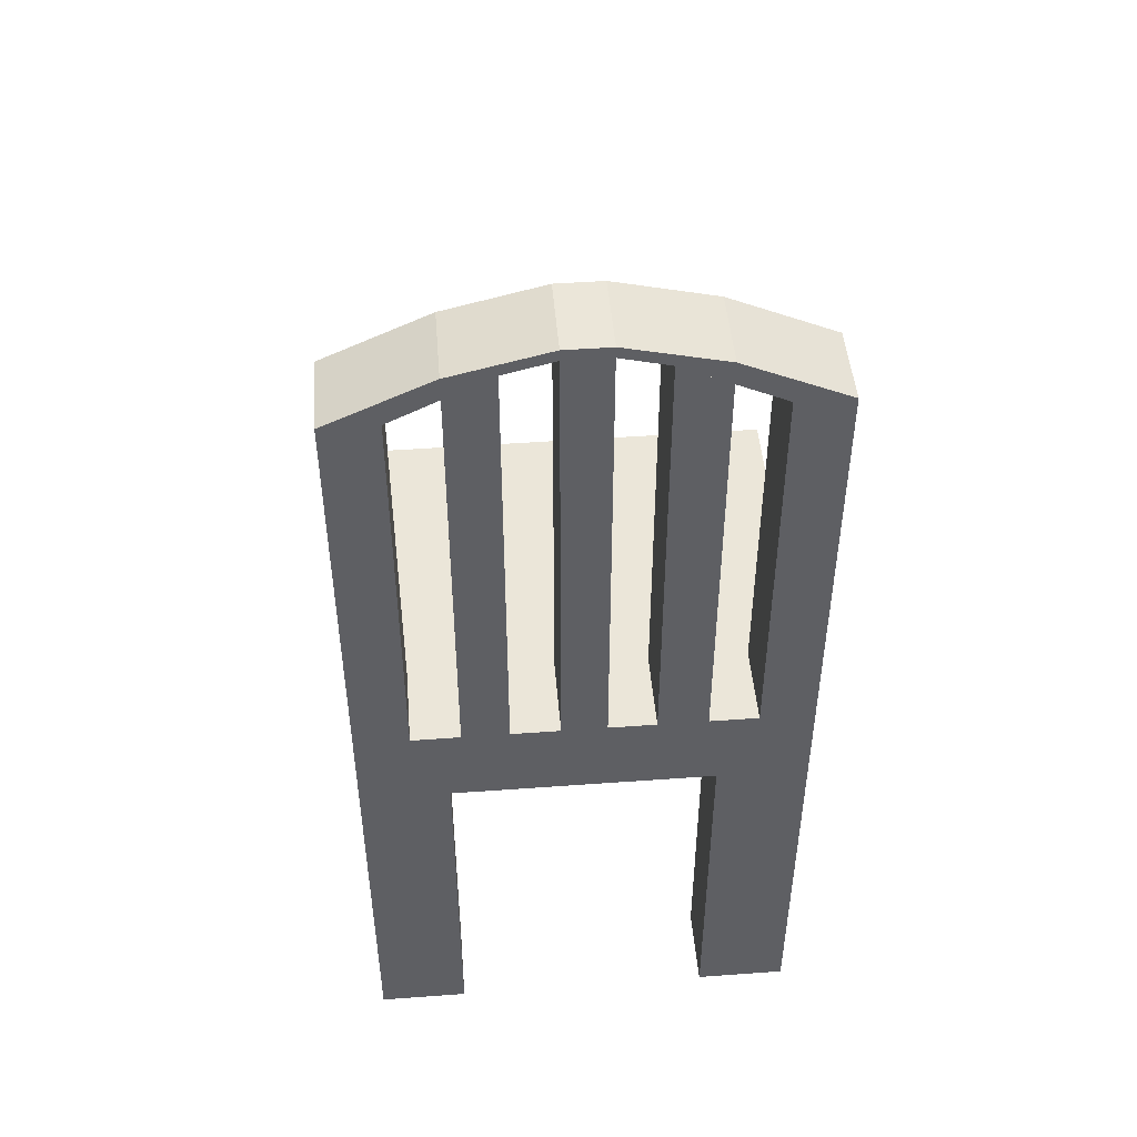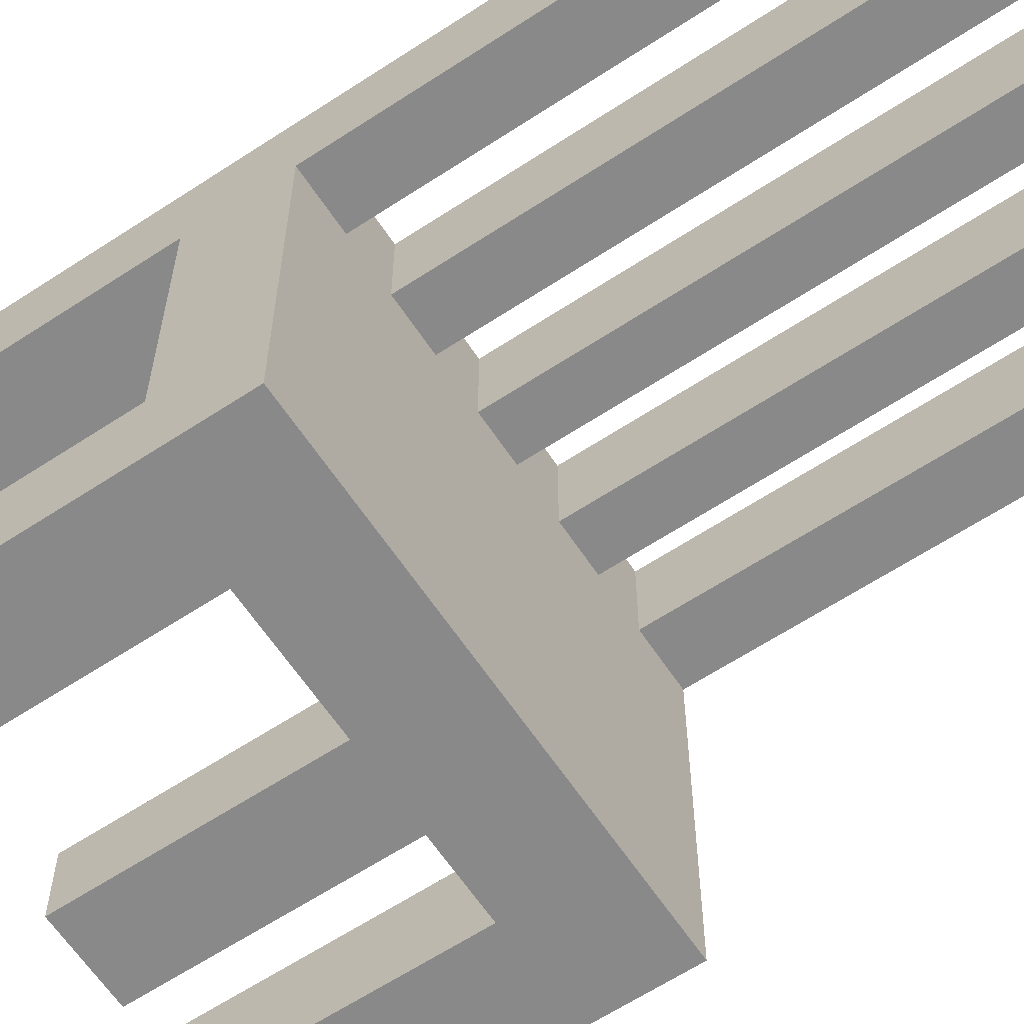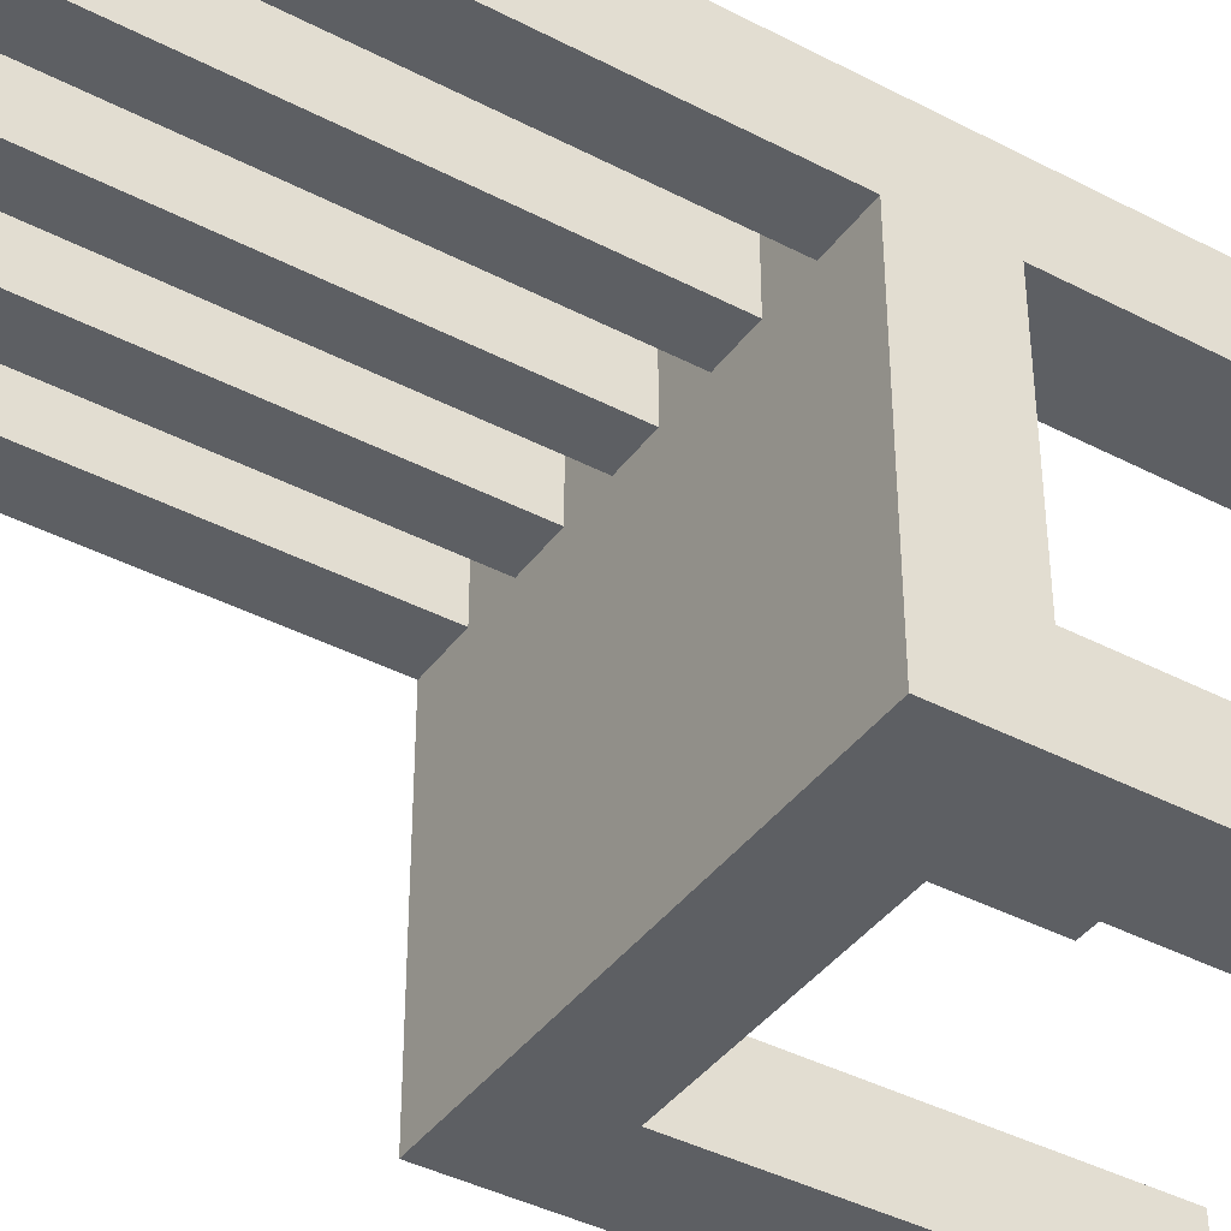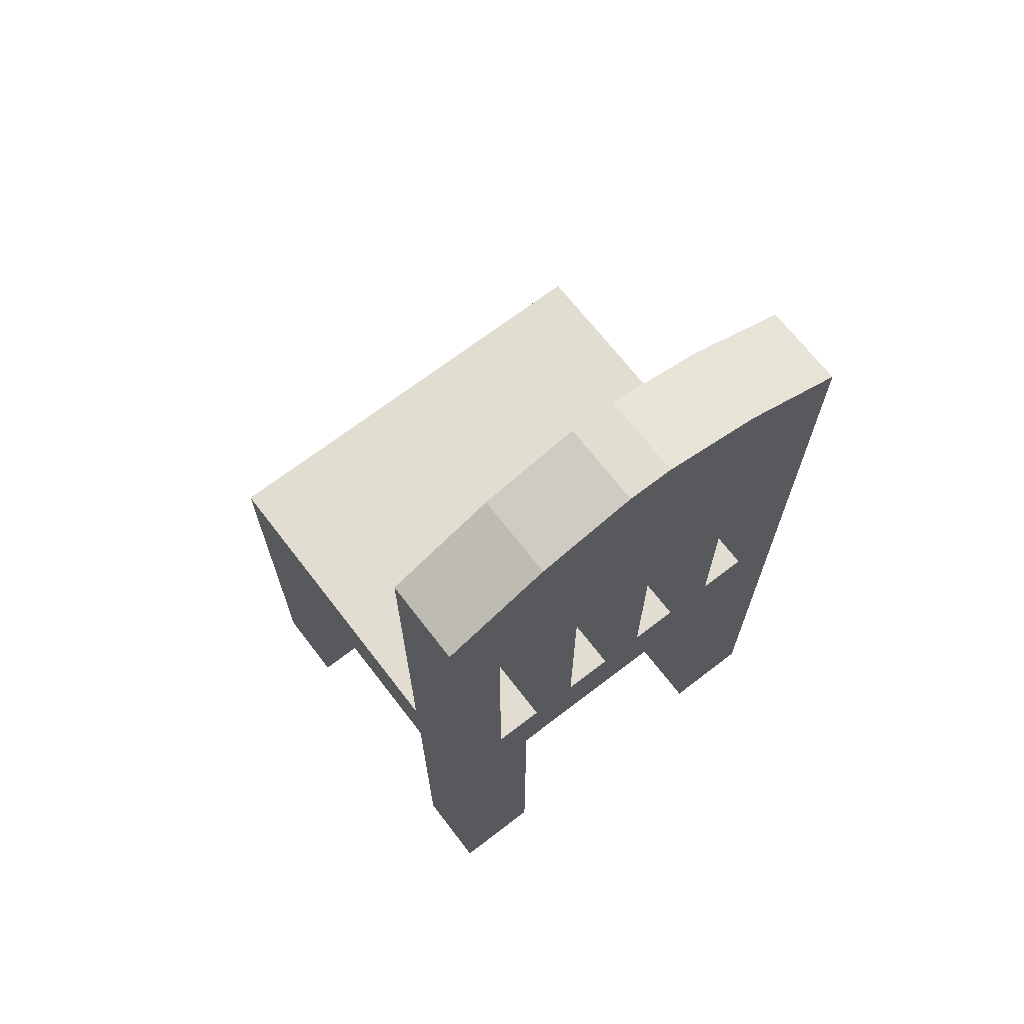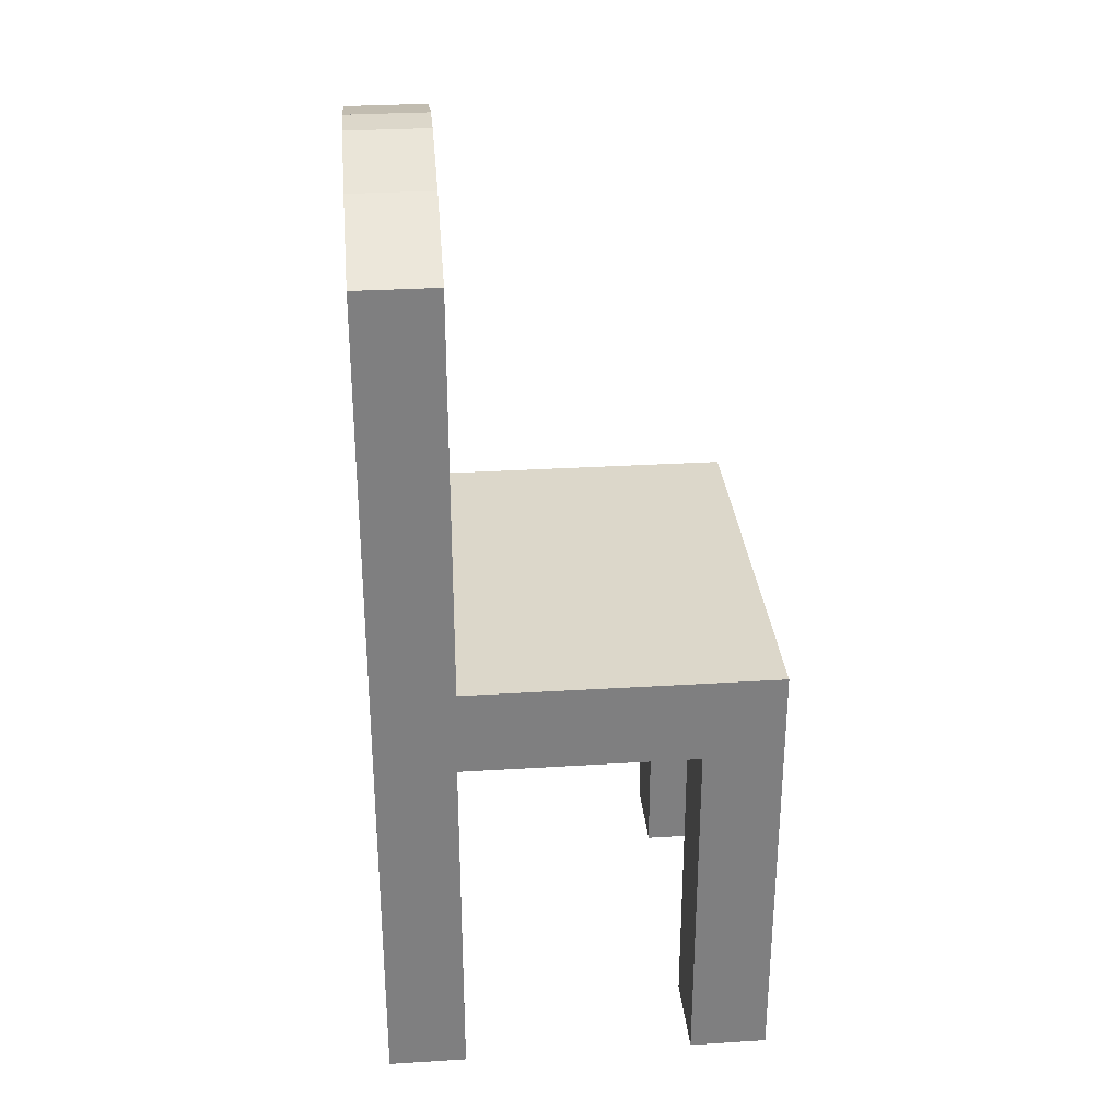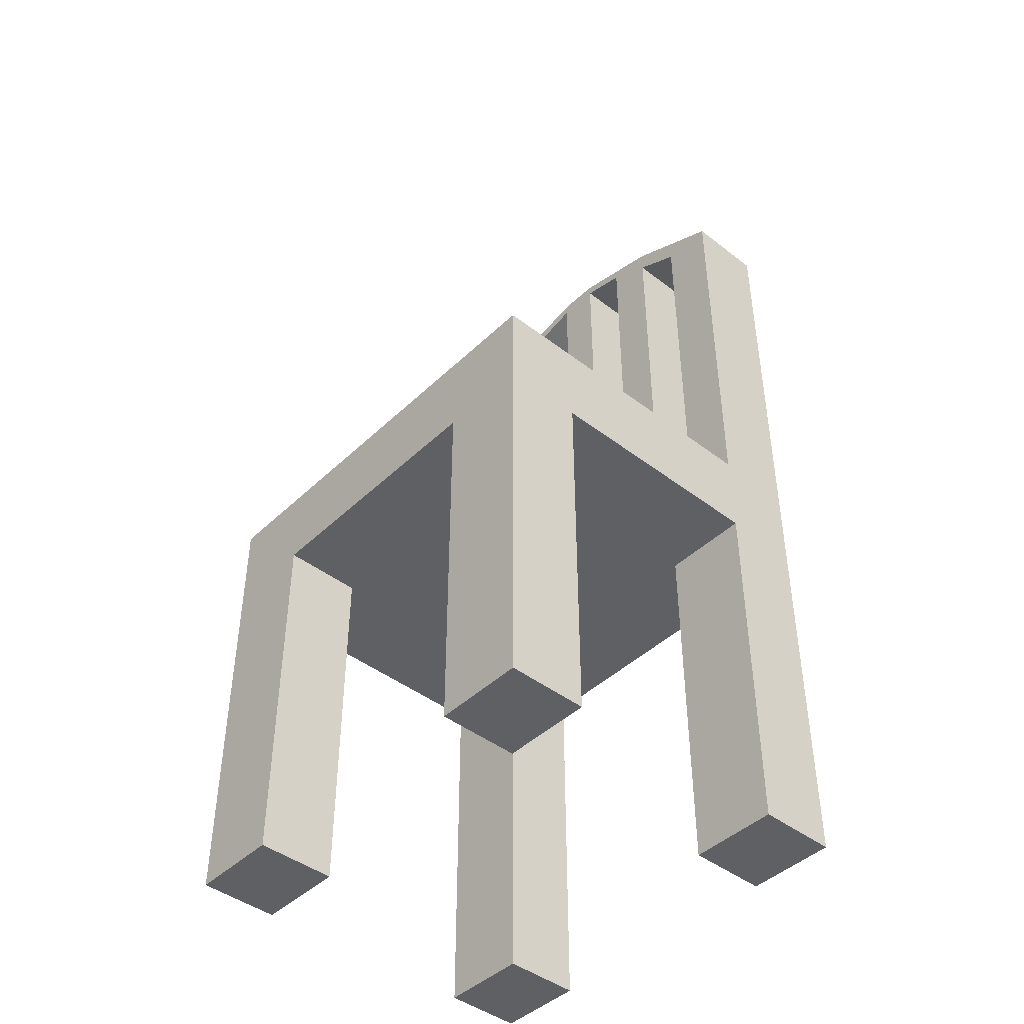
<metadata>
{"format":"obj","ext":"obj","renderer":"f3d","projection":"perspective","resolution":1024,"background":"white","views":[{"elev":47.4,"azim":-4.7,"up":"+Y"},{"elev":-63.0,"azim":123.6,"up":"+Z"},{"elev":-40.4,"azim":-122.7,"up":"+Z"},{"elev":68.7,"azim":-37.6,"up":"+Y"},{"elev":30.5,"azim":84.9,"up":"+Y"},{"elev":-44.1,"azim":-132.0,"up":"+Y"}]}
</metadata>
<code>
v -0.1201 -0.4337 -0.262
v -0.2004 -0.4337 -0.1904
v -0.2004 -0.4337 -0.262
v -0.1201 -0.4337 -0.1904
v -0.1201 -0.4337 0.02271
v -0.2004 -0.4337 0.09431
v -0.2004 -0.4337 0.02271
v -0.1507 -0.4337 0.09431
v -0.1201 -0.4337 0.09431
v 0.1977 -0.4337 -0.262
v 0.1157 -0.4337 -0.1904
v 0.1157 -0.4337 -0.262
v 0.1977 -0.4337 -0.1904
v 0.1977 -0.4337 0.02271
v 0.1157 -0.4337 0.09431
v 0.1157 -0.4337 0.02271
v 0.1977 -0.4337 0.09431
v -0.2004 -0.1001 -0.262
v -0.1201 -0.1001 -0.1904
v -0.2004 -0.1001 -0.1904
v -0.1201 -0.1001 -0.262
v -0.2004 -0.02149 -0.262
v -0.1081 -0.1001 0.09431
v -0.1201 -0.1001 0.02271
v -0.2004 -0.02149 0.02131
v -0.001348 -0.1001 -0.262
v -0.2004 -0.1001 0.02271
v -0.1519 -0.02149 0.02131
v 0.1157 -0.1001 -0.262
v -0.1201 -0.1001 0.09431
v -0.06614 -0.1001 0.09431
v -0.1519 -0.1001 0.09431
v -0.2004 0.3488 0.02131
v 0.1977 -0.02149 -0.262
v 0.1977 -0.1001 -0.262
v 0.01786 -0.1001 0.09431
v -0.1081 -0.02149 0.09431
v -0.06614 -0.02149 0.09431
v -0.02231 -0.1001 0.09431
v -0.2004 -0.1001 0.09431
v -0.1081 -0.02149 0.02131
v -0.1519 0.3488 0.02131
v 0.1977 -0.1001 -0.1904
v -0.001348 -0.1001 0.09431
v 0.06065 -0.1001 0.09431
v -0.02231 -0.02149 0.09431
v -0.1519 -0.02149 0.09431
v -0.2004 0.3488 0.09431
v -0.06614 -0.02149 0.02131
v -0.1519 0.3488 0.09431
v -0.1081 0.3907 0.02131
v 0.1157 -0.1001 -0.1904
v 0.01786 -0.02149 0.09431
v 0.06065 -0.02149 0.09431
v 0.1052 -0.1001 0.09431
v -0.06614 0.3907 0.09431
v -0.02231 -0.02149 0.02131
v -0.1081 0.3907 0.09431
v -0.1081 0.3702 0.02131
v 0.1977 -0.1001 -0.08382
v 0.1157 -0.1001 0.02271
v 0.1977 -0.1001 0.02271
v 0.1052 -0.02149 0.09431
v -0.1081 0.3702 0.09431
v -0.02231 0.4016 0.02131
v 0.01786 0.4015 0.09431
v -0.06614 0.3907 0.02131
v 0.01786 -0.02149 0.02131
v 0.1977 -0.02149 0.02131
v -0.02231 0.4116 0.09431
v 0.1052 0.3696 0.09431
v 0.06065 -0.02149 0.02131
v 0.1492 -0.02149 0.09431
v 0.1157 -0.1001 0.09431
v -0.02231 0.4016 0.09431
v 0.1492 -0.02149 0.02131
v -0.02231 0.4116 0.02131
v 0.1492 -0.1001 0.09431
v 0.1157 -0.1438 0.02271
v 0.06065 0.3907 0.09431
v 0.1052 -0.02149 0.02131
v 0.06065 0.3907 0.02131
v 0.01786 0.4015 0.02131
v 0.01786 0.4116 0.09431
v 0.1977 0.3488 0.02131
v 0.1977 -0.1001 0.09431
v 0.1052 0.3907 0.09431
v 0.1052 0.3696 0.02131
v 0.01786 0.4116 0.02131
v 0.1977 0.3488 0.09431
v 0.1492 0.3488 0.02131
v 0.1492 0.3488 0.09431
v 0.1052 0.3907 0.02131
g mesh1_mesh1-geometry
f 1 2 3
f 2 1 4
f 5 6 7
f 8 5 9
f 6 5 8
f 10 11 12
f 11 10 13
f 14 15 16
f 15 14 17
g mesh1_mesh1-geometry
f 3 2 1
f 4 1 2
f 3 18 2
f 3 1 18
f 4 19 1
f 4 2 19
f 20 2 18
f 21 18 1
f 21 1 19
f 20 19 2
f 18 22 20
f 19 18 20
f 20 18 19
f 18 21 22
f 18 19 21
f 21 19 18
f 19 23 21
f 21 23 19
f 20 24 19
f 19 24 20
f 22 25 20
f 26 22 21
f 24 23 19
f 19 23 24
f 21 23 26
f 26 23 21
f 24 20 27
f 27 20 24
f 27 20 25
f 25 22 28
f 29 22 26
f 23 24 30
f 30 24 23
f 26 23 31
f 31 23 26
f 24 27 5
f 27 32 24
f 24 32 27
f 25 33 27
f 34 28 22
f 25 28 33
f 35 22 29
f 26 36 29
f 29 36 26
f 24 32 30
f 30 32 24
f 24 5 30
f 23 30 37
f 31 23 38
f 26 31 39
f 39 31 26
f 7 5 27
f 32 27 40
f 40 27 32
f 27 33 40
f 41 28 34
f 34 22 35
f 42 33 28
f 29 43 35
f 35 43 29
f 35 29 10
f 26 44 36
f 36 44 26
f 29 36 45
f 45 36 29
f 32 30 40
f 32 37 30
f 9 30 5
f 37 38 23
f 38 46 31
f 39 31 46
f 26 39 44
f 44 39 26
f 7 6 5
f 7 27 6
f 40 6 27
f 32 40 47
f 48 40 33
f 37 28 41
f 49 41 34
f 35 43 34
f 33 50 42
f 42 50 33
f 33 42 51
f 42 28 50
f 43 29 52
f 52 29 43
f 43 35 13
f 12 10 29
f 10 13 35
f 36 44 53
f 45 36 54
f 29 45 55
f 55 45 29
f 40 30 6
f 47 37 32
f 9 8 30
f 9 5 8
f 38 41 37
f 37 41 38
f 38 37 56
f 46 38 57
f 46 53 39
f 39 53 44
f 8 5 6
f 48 47 40
f 50 33 48
f 48 33 50
f 48 33 58
f 47 28 37
f 41 59 37
f 41 38 49
f 49 38 41
f 41 49 59
f 57 49 34
f 43 60 34
f 42 50 59
f 59 51 42
f 51 58 33
f 47 50 28
f 52 11 29
f 29 61 52
f 52 61 29
f 52 43 11
f 52 62 43
f 43 62 52
f 13 11 43
f 12 11 10
f 12 29 11
f 13 10 11
f 53 54 36
f 54 63 45
f 55 45 63
f 29 55 61
f 61 55 29
f 6 30 8
f 64 56 37
f 38 56 49
f 38 49 57
f 57 65 46
f 53 57 46
f 46 57 53
f 53 46 66
f 50 47 48
f 50 48 64
f 58 64 48
f 64 37 59
f 67 59 49
f 68 57 34
f 34 60 69
f 43 62 60
f 60 62 43
f 64 59 50
f 67 51 59
f 58 51 70
f 62 52 61
f 61 52 62
f 53 68 54
f 63 54 71
f 63 72 54
f 54 72 63
f 63 73 55
f 61 55 74
f 74 55 61
f 56 64 58
f 64 67 56
f 56 67 64
f 67 49 56
f 75 46 65
f 57 68 65
f 57 53 68
f 68 53 57
f 75 66 46
f 53 66 68
f 67 64 59
f 59 64 67
f 72 68 34
f 62 69 60
f 69 76 34
f 77 51 67
f 77 70 51
f 70 75 58
f 61 78 62
f 62 78 61
f 61 79 62
f 54 68 72
f 80 71 54
f 63 71 81
f 72 63 81
f 81 63 72
f 72 82 54
f 55 73 74
f 63 81 73
f 78 61 74
f 74 61 78
f 74 15 61
f 75 56 58
f 67 56 65
f 75 77 65
f 65 77 75
f 75 65 56
f 83 65 68
f 84 66 75
f 83 68 66
f 81 72 34
f 69 62 85
f 76 81 34
f 69 85 76
f 65 77 67
f 70 77 84
f 77 75 70
f 70 75 77
f 70 84 75
f 62 78 86
f 86 78 62
f 62 79 14
f 79 61 16
f 80 87 71
f 71 82 80
f 80 82 71
f 80 54 82
f 88 81 71
f 72 81 82
f 78 74 73
f 73 81 76
f 78 86 74
f 16 61 15
f 74 86 15
f 77 65 89
f 89 65 83
f 83 84 66
f 66 84 83
f 66 84 80
f 83 66 82
f 85 62 90
f 91 76 85
f 89 84 77
f 86 78 90
f 86 90 62
f 62 14 86
f 16 14 79
f 71 87 92
f 84 87 80
f 82 71 88
f 88 71 82
f 80 82 66
f 88 82 81
f 92 88 71
f 73 90 78
f 76 91 73
f 16 15 14
f 17 15 86
f 89 83 93
f 84 83 89
f 89 83 84
f 83 82 93
f 91 90 85
f 85 90 91
f 85 90 93
f 91 85 88
f 84 89 87
f 17 86 14
f 90 92 87
f 82 88 93
f 88 92 91
f 92 90 73
f 92 73 91
f 17 14 15
f 93 87 89
f 90 91 92
f 92 91 90
f 87 93 90
f 93 88 85
g mesh1_mesh1-geometry
f 2 18 3
f 18 1 3
f 1 19 4
f 19 2 4
f 18 2 20
f 1 18 21
f 19 1 21
f 2 19 20
f 20 22 18
f 22 21 18
f 20 25 22
f 21 22 26
f 25 20 27
f 26 22 29
f 5 27 24
f 27 33 25
f 33 28 25
f 29 22 35
f 30 5 24
f 37 30 23
f 38 23 31
f 27 5 7
f 40 33 27
f 35 22 34
f 28 33 42
f 10 29 35
f 40 30 32
f 30 37 32
f 5 30 9
f 23 38 37
f 31 46 38
f 46 31 39
f 6 27 7
f 27 6 40
f 47 40 32
f 33 40 48
f 34 43 35
f 51 42 33
f 50 28 42
f 13 35 43
f 29 10 12
f 35 13 10
f 53 44 36
f 54 36 45
f 6 30 40
f 32 37 47
f 30 8 9
f 56 37 38
f 39 53 46
f 44 53 39
f 40 47 48
f 58 33 48
f 37 59 41
f 59 49 41
f 34 60 43
f 59 50 42
f 42 51 59
f 33 58 51
f 28 50 47
f 29 11 52
f 11 43 52
f 43 11 13
f 11 29 12
f 36 54 53
f 45 63 54
f 63 45 55
f 8 30 6
f 37 56 64
f 49 56 38
f 46 65 57
f 66 46 53
f 48 47 50
f 64 48 50
f 48 64 58
f 59 37 64
f 49 59 67
f 69 60 34
f 50 59 64
f 59 51 67
f 70 51 58
f 71 54 63
f 55 73 63
f 58 64 56
f 56 49 67
f 65 46 75
f 65 68 57
f 46 66 75
f 68 66 53
f 60 69 62
f 67 51 77
f 51 70 77
f 58 75 70
f 62 79 61
f 54 71 80
f 81 71 63
f 54 82 72
f 74 73 55
f 61 15 74
f 58 56 75
f 65 56 67
f 56 65 75
f 68 65 83
f 75 66 84
f 66 68 83
f 85 62 69
f 76 85 69
f 67 77 65
f 84 77 70
f 75 84 70
f 14 79 62
f 16 61 79
f 71 87 80
f 82 54 80
f 71 81 88
f 82 81 72
f 73 74 78
f 74 86 78
f 15 61 16
f 15 86 74
f 89 65 77
f 83 65 89
f 80 84 66
f 82 66 83
f 90 62 85
f 85 76 91
f 77 84 89
f 90 78 86
f 62 90 86
f 86 14 62
f 79 14 16
f 92 87 71
f 80 87 84
f 66 82 80
f 81 82 88
f 71 88 92
f 78 90 73
f 73 91 76
f 86 15 17
f 93 83 89
f 93 82 83
f 93 90 85
f 88 85 91
f 87 89 84
f 14 86 17
f 87 92 90
f 93 88 82
f 91 92 88
f 73 90 92
f 91 73 92
f 89 87 93
f 90 93 87
f 85 88 93
g mesh1_mesh1-geometry
f 28 22 25
f 22 28 34
f 34 28 41
f 41 28 37
f 34 41 49
f 57 38 46
f 37 28 47
f 34 49 57
f 57 49 38
f 34 57 68
f 54 68 53
f 34 68 72
f 34 76 69
f 72 68 54
f 73 81 63
f 34 72 81
f 34 81 76
f 76 81 73
g mesh2_mesh2-geometry
l 24 30

</code>
